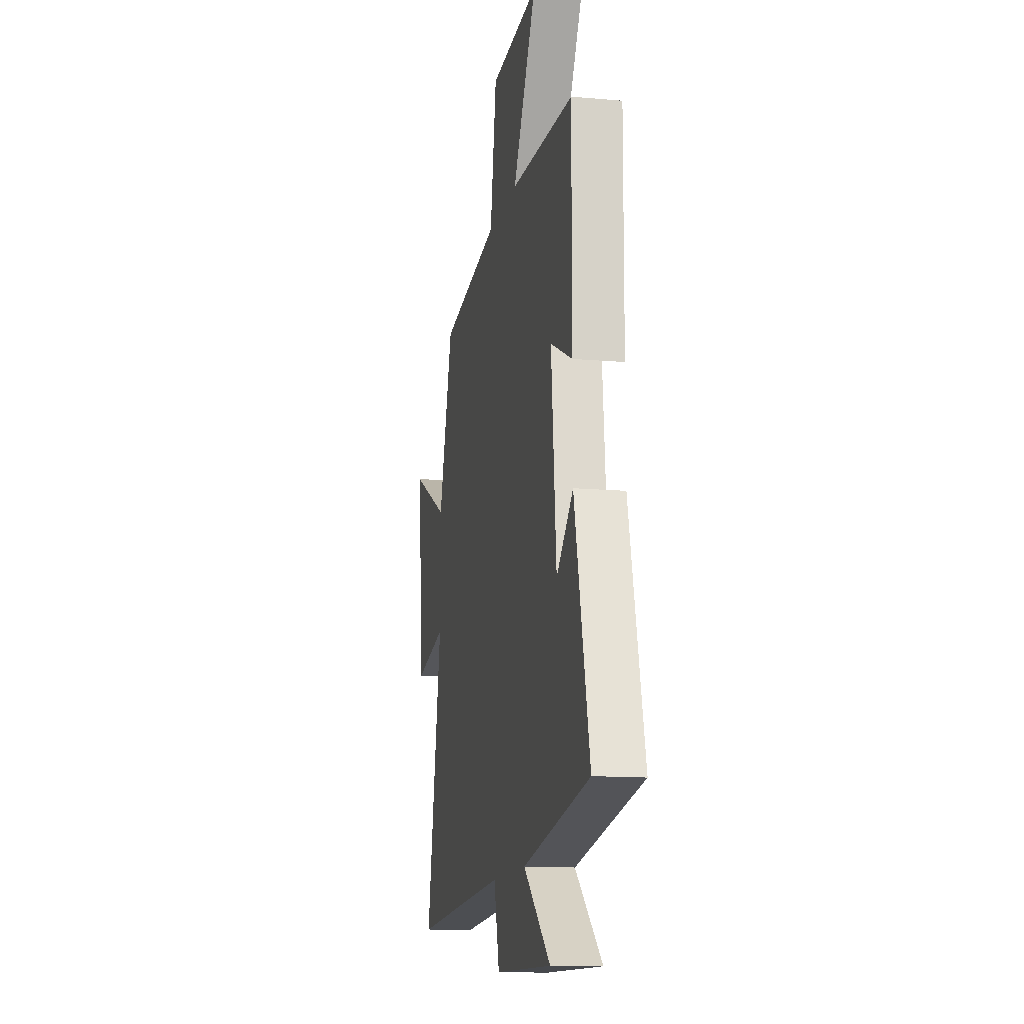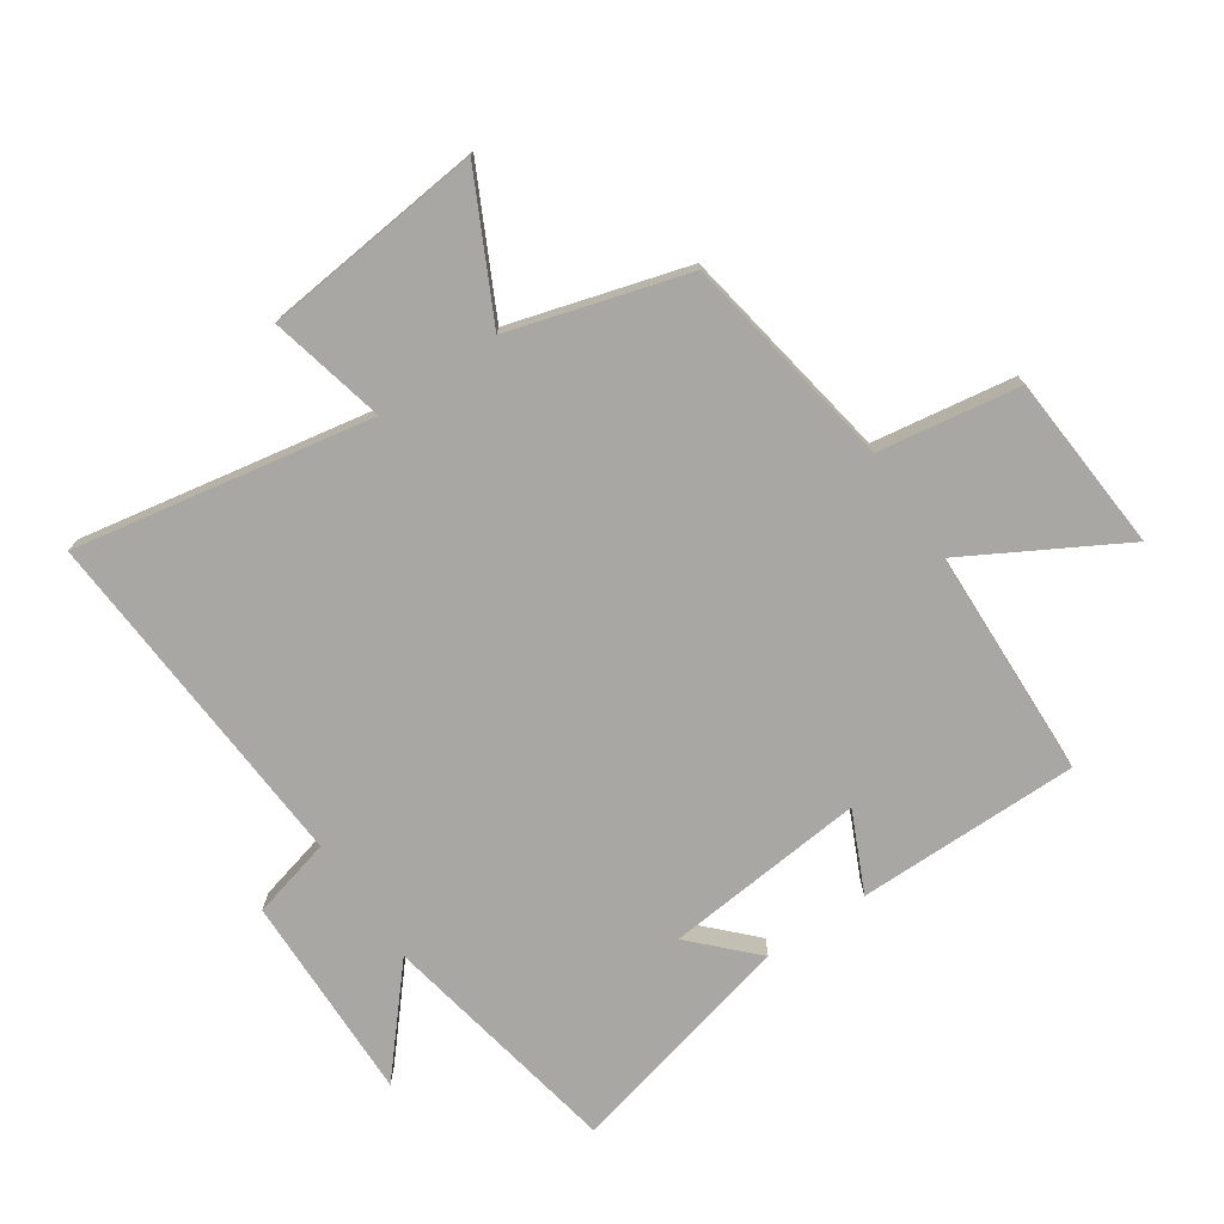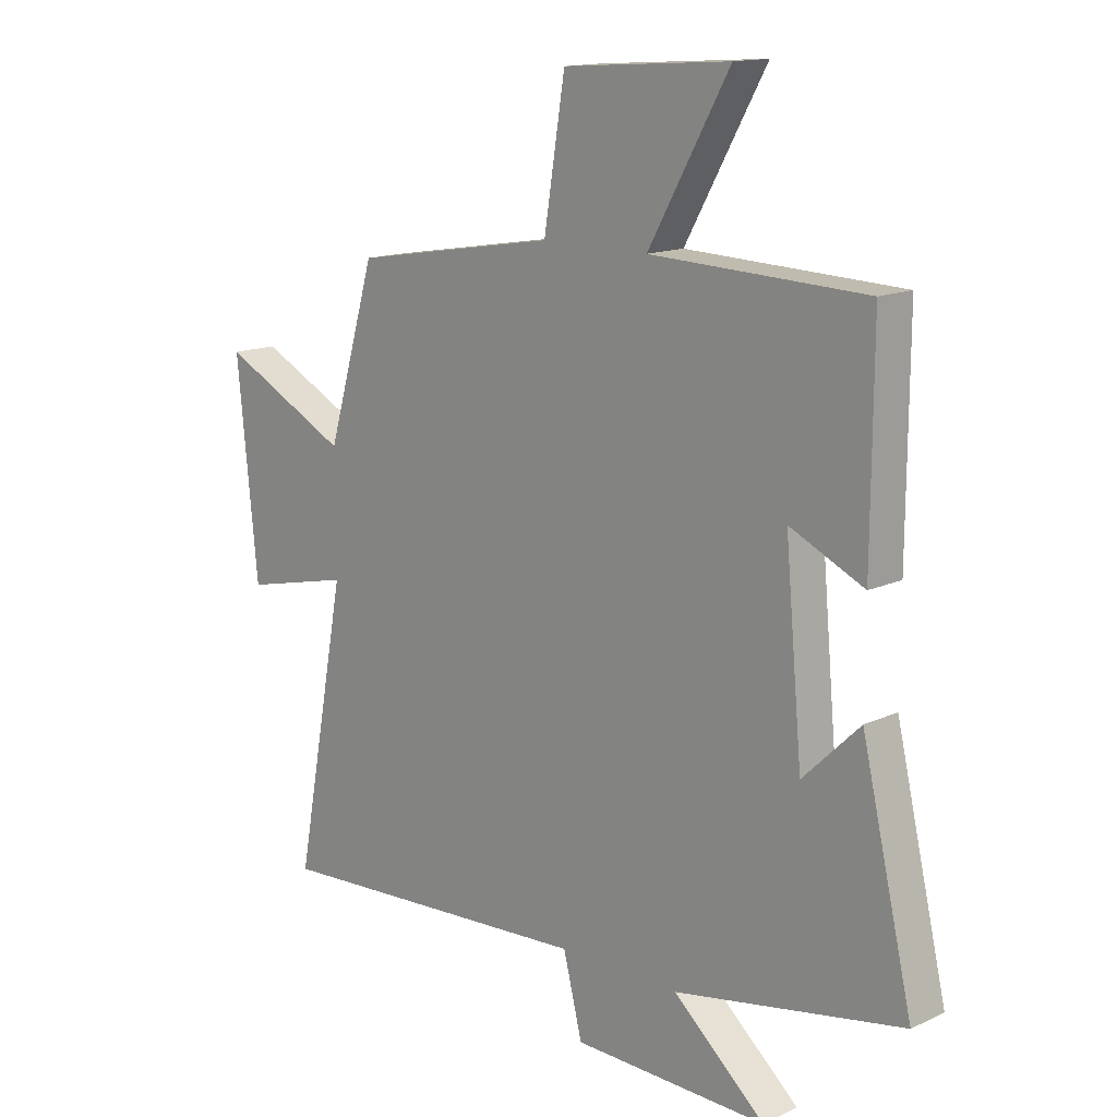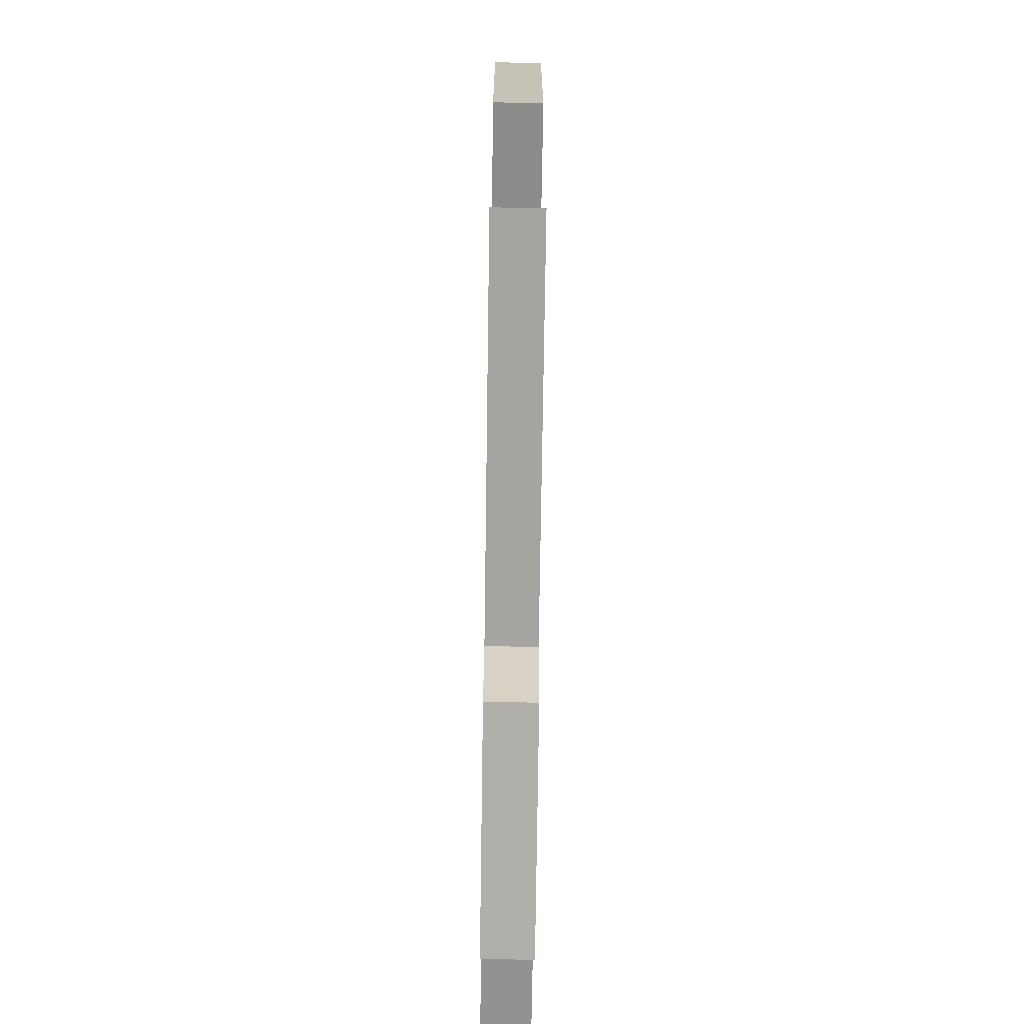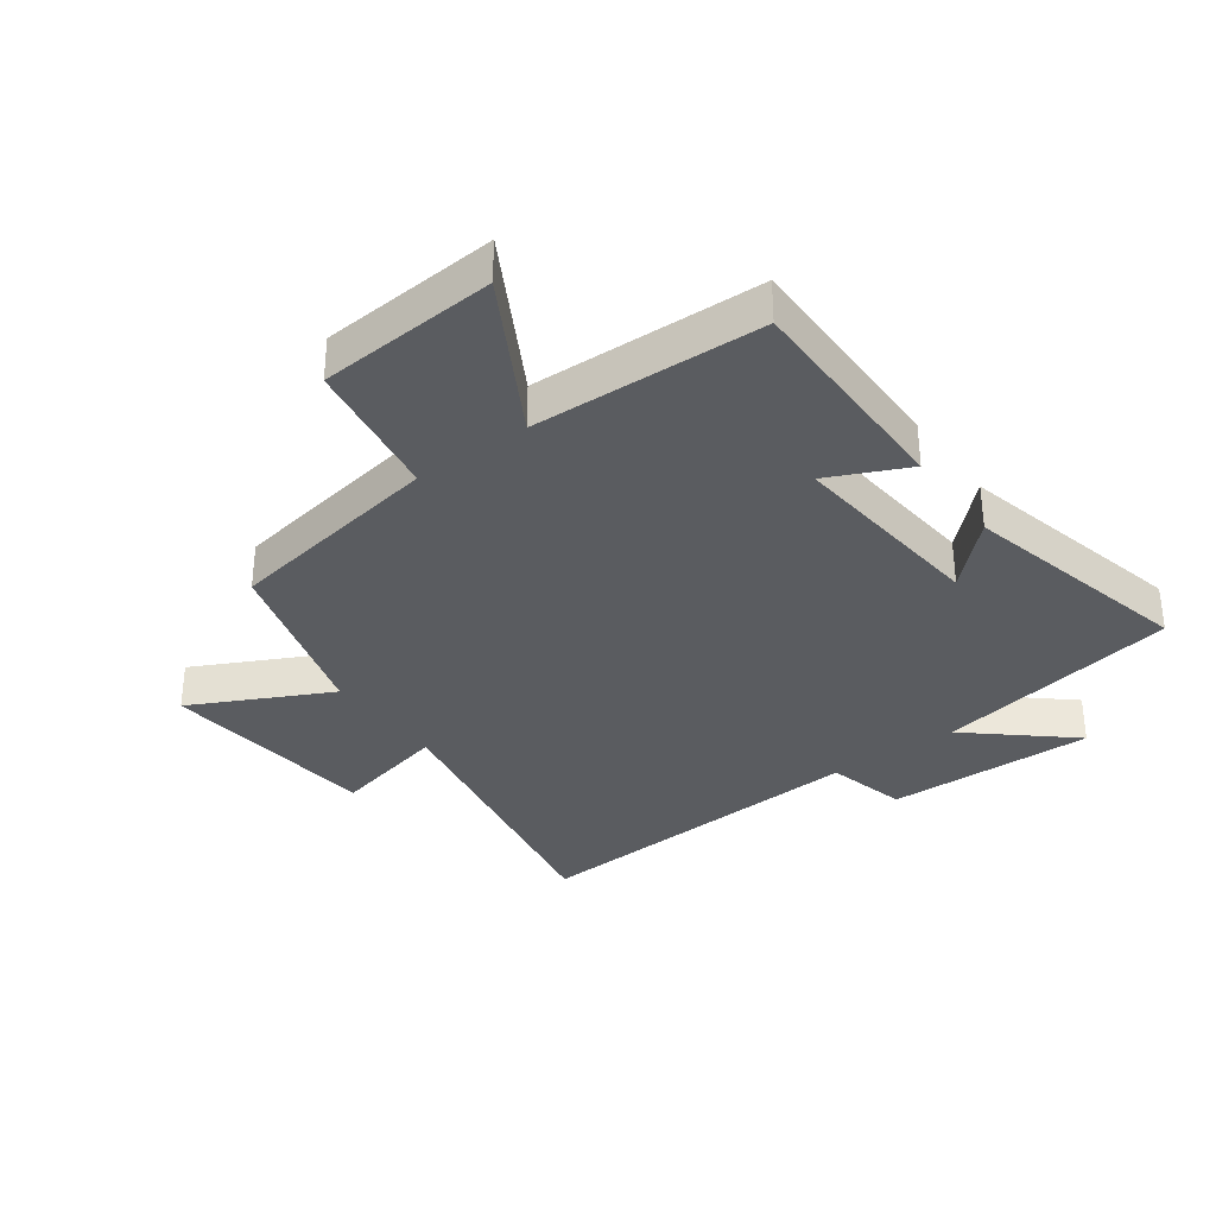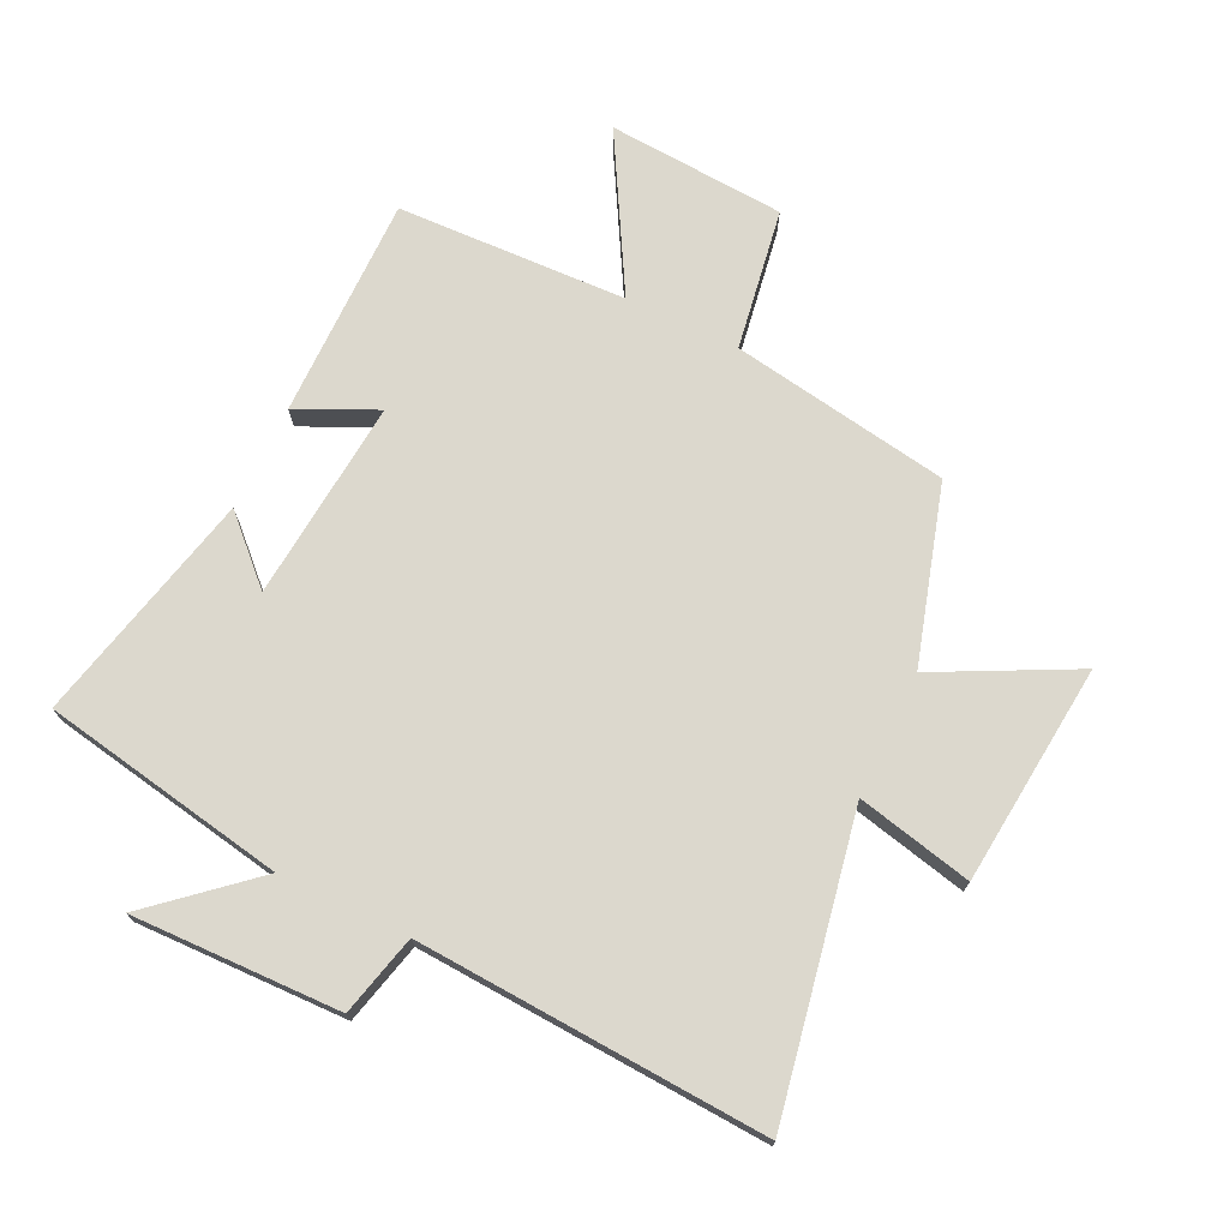
<metadata>
{"format":"obj","ext":"obj","renderer":"f3d","projection":"perspective","resolution":1024,"background":"white","views":[{"elev":-13.4,"azim":78.6,"up":"+Z"},{"elev":-74.6,"azim":-55.7,"up":"+Y"},{"elev":14.4,"azim":44.9,"up":"+Z"},{"elev":-76.6,"azim":-90.8,"up":"+Z"},{"elev":-33.9,"azim":36.2,"up":"+Y"},{"elev":72.5,"azim":-154.4,"up":"+Y"}]}
</metadata>
<code>
v -0.415 0.07 0.441
v -0.059 0.07 0.5
v -0.022 0.07 0.73
v 0.268 0.07 0.75
v 0.127 0.07 0.5
v 0.502 0.07 0.486
v 0.5 0.07 0.124
v 0.371 0.07 0.184
v 0.401 0.07 -0.144
v 0.5 0.07 -0.048
v 0.589 0.07 -0.427
v 0.191 0.07 -0.5
v 0.352 0.07 -0.64
v 0.012 0.07 -0.632
v -0.021 0.07 -0.5
v -0.591 0.07 -0.534
v -0.5 0.07 -0.05
v -0.688 0.07 -0.093
v -0.724 0.07 0.267
v -0.5 0.07 0.154
v -0.415 0 0.441
v -0.059 0 0.5
v -0.022 0 0.73
v 0.268 0 0.75
v 0.127 0 0.5
v 0.502 0 0.486
v 0.5 0 0.124
v 0.371 0 0.184
v 0.401 0 -0.144
v 0.5 0 -0.048
v 0.589 0 -0.427
v 0.191 0 -0.5
v 0.352 0 -0.64
v 0.012 0 -0.632
v -0.021 0 -0.5
v -0.591 0 -0.534
v -0.5 0 -0.05
v -0.688 0 -0.093
v -0.724 0 0.267
v -0.5 0 0.154
f 17 18 19 20
f 17 20 1 2
f 15 16 17 2
f 12 13 14 15
f 9 10 11 12
f 12 15 2
f 9 12 2
f 8 9 2
f 7 8 2
f 6 7 2
f 5 6 2
f 2 3 4 5
f 40 39 38 37
f 22 21 40 37
f 22 37 36 35
f 35 34 33 32
f 32 31 30 29
f 22 35 32
f 22 32 29
f 22 29 28
f 22 28 27
f 22 27 26
f 22 26 25
f 25 24 23 22
f 1 21 22 2
f 2 22 23 3
f 3 23 24 4
f 4 24 25 5
f 5 25 26 6
f 6 26 27 7
f 7 27 28 8
f 8 28 29 9
f 9 29 30 10
f 10 30 31 11
f 11 31 32 12
f 12 32 33 13
f 13 33 34 14
f 14 34 35 15
f 15 35 36 16
f 16 36 37 17
f 17 37 38 18
f 18 38 39 19
f 19 39 40 20
f 20 40 21 1

</code>
